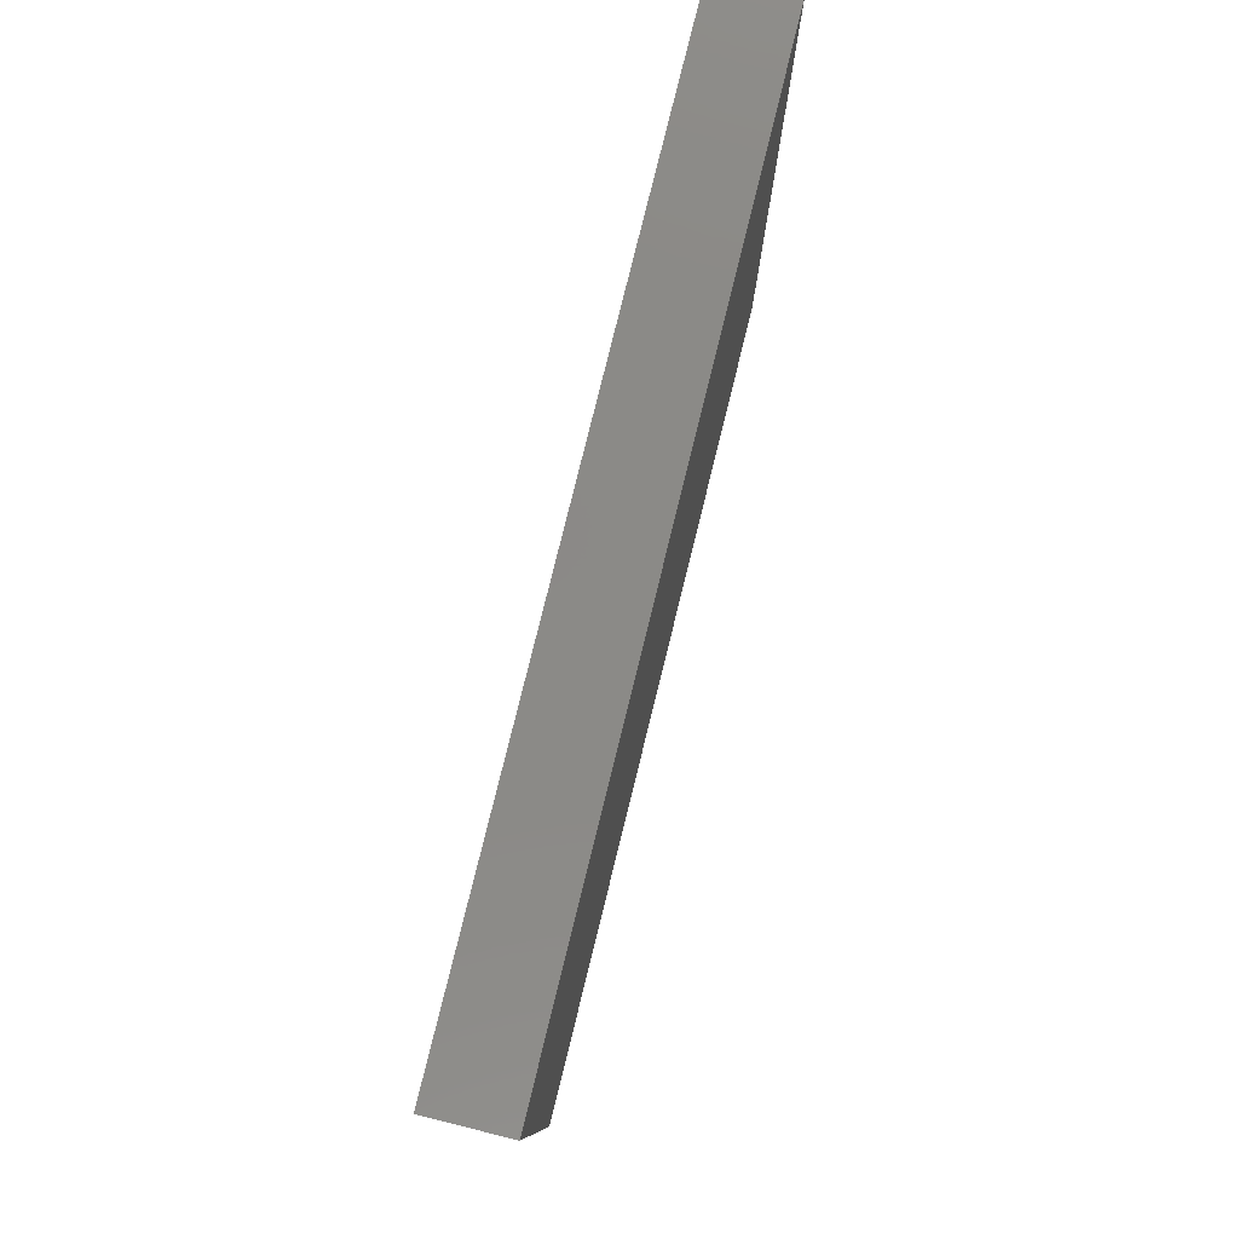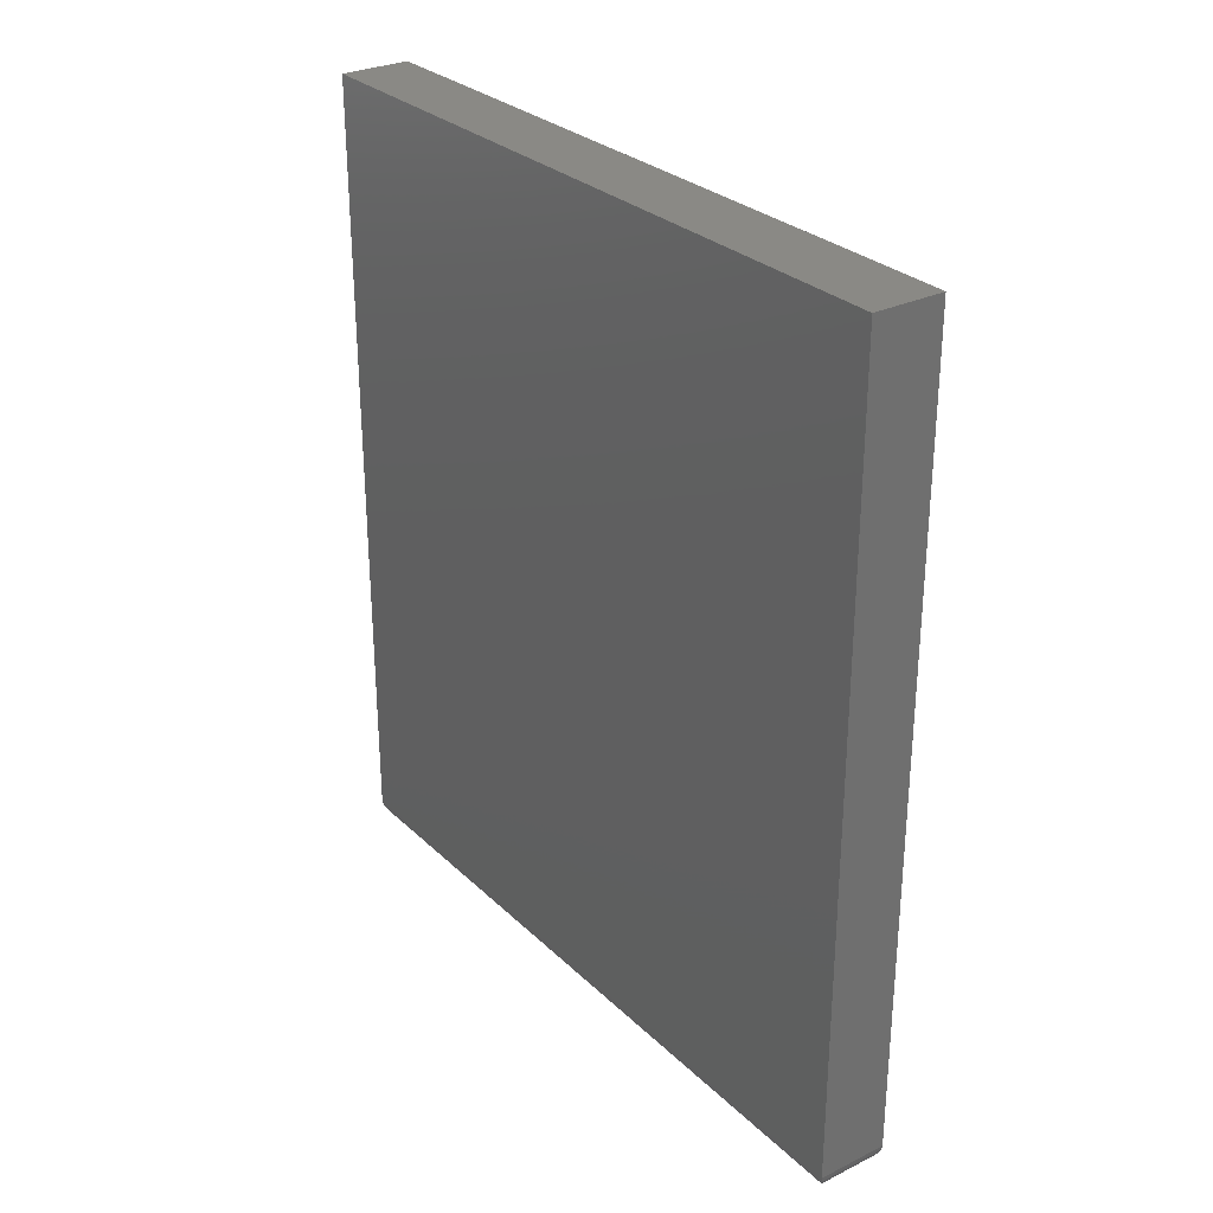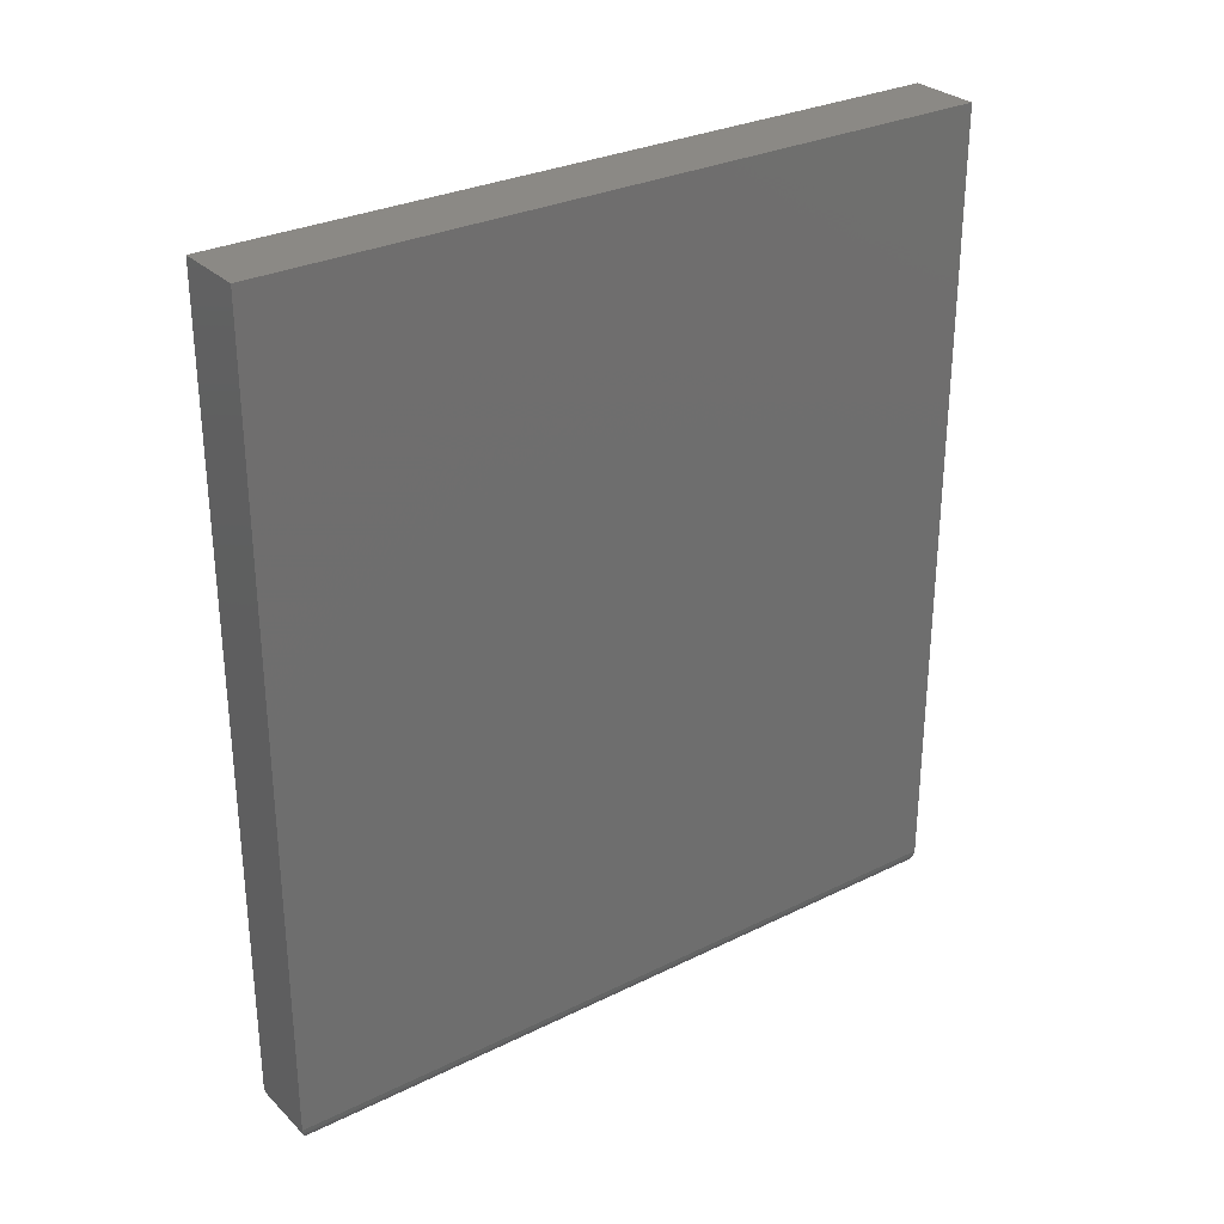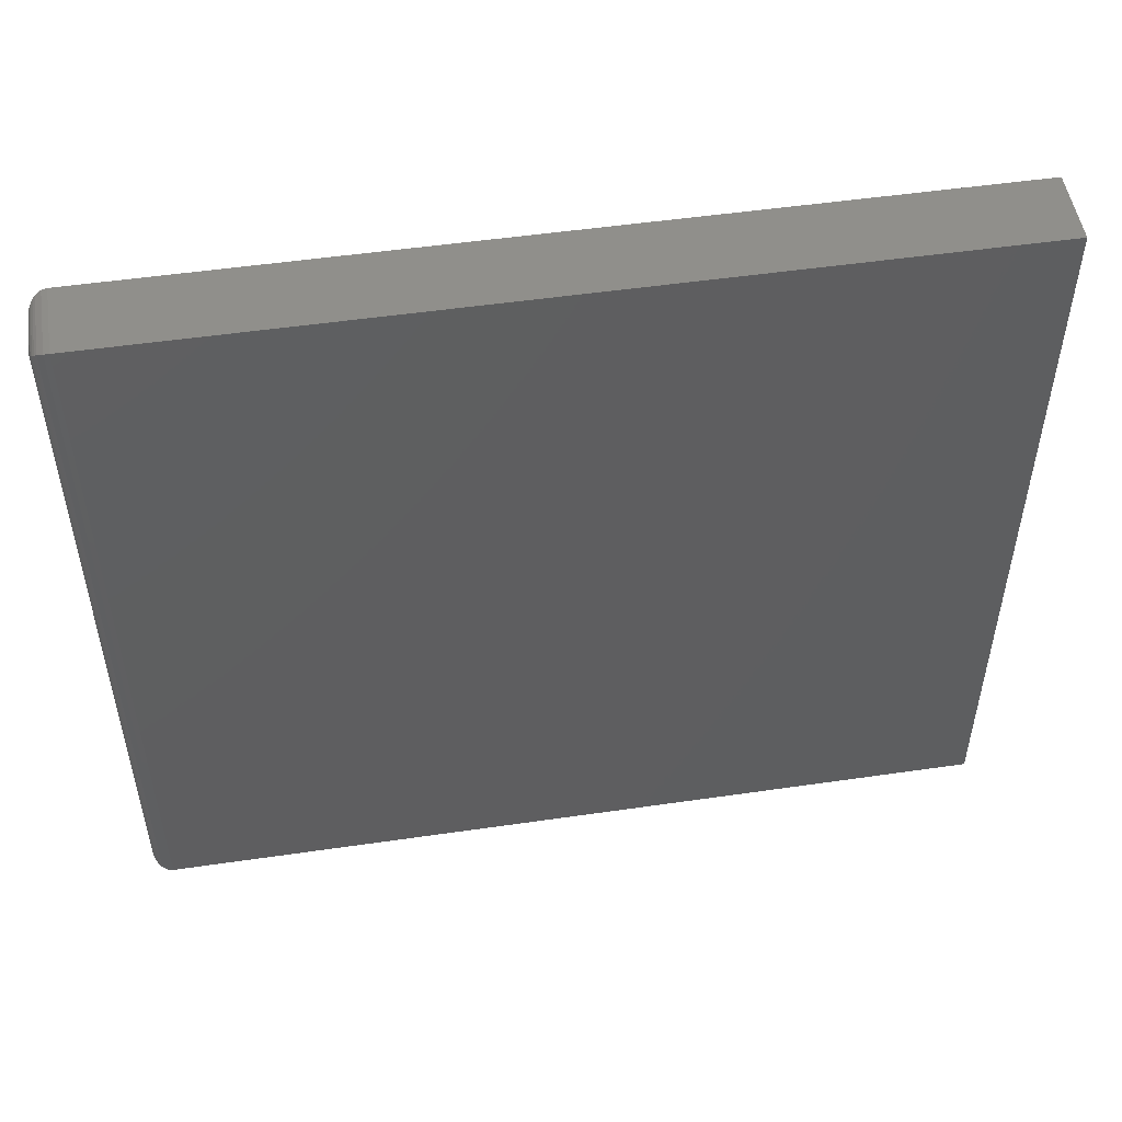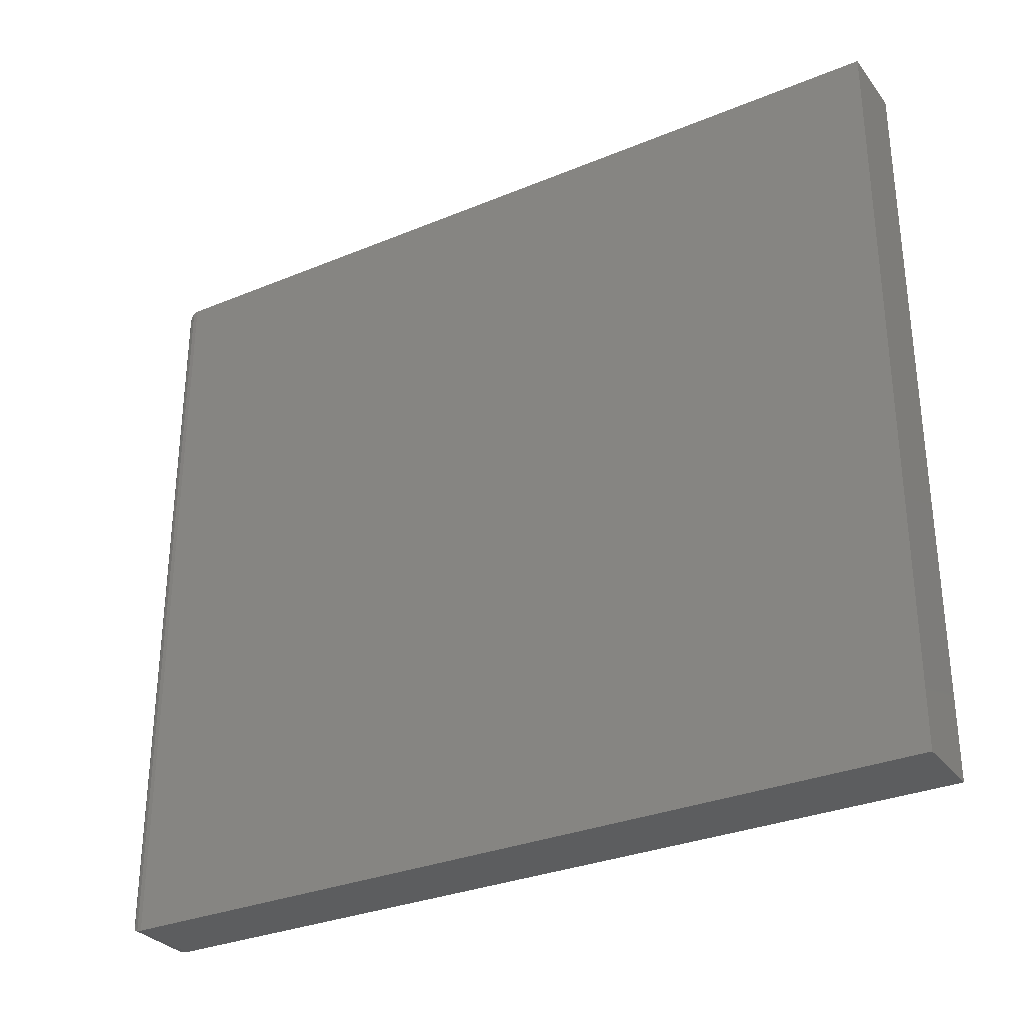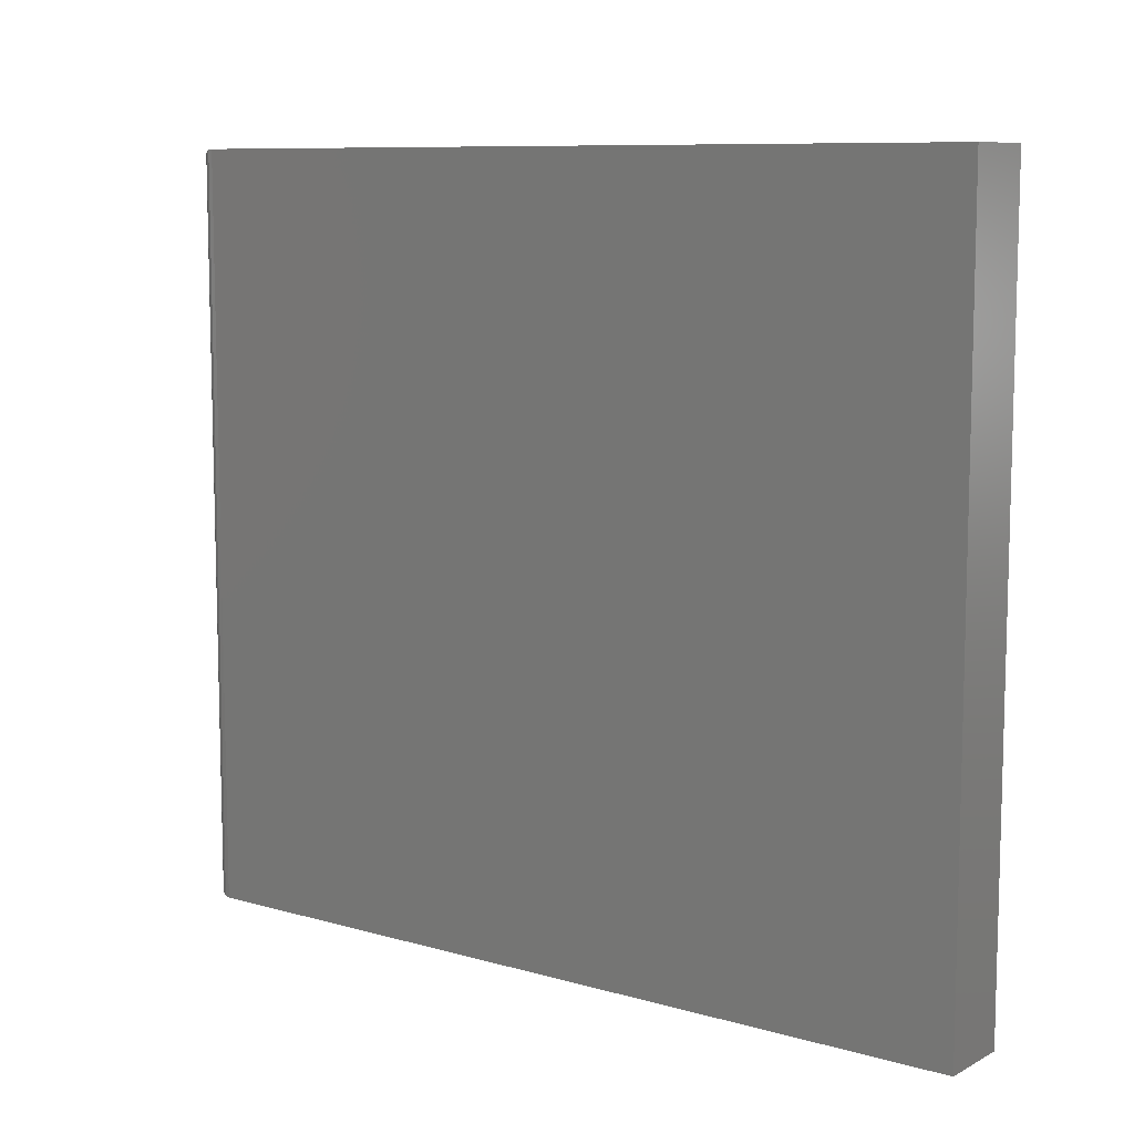
<metadata>
{"format":"stl","ext":"stl","renderer":"f3d","projection":"perspective","resolution":1024,"background":"white","views":[{"elev":79.8,"azim":13.9,"up":"+Y"},{"elev":28.9,"azim":143.9,"up":"+Z"},{"elev":29.5,"azim":54.1,"up":"+Z"},{"elev":51.1,"azim":-99.0,"up":"+Y"},{"elev":-30.9,"azim":-59.3,"up":"+Y"},{"elev":9.2,"azim":-53.1,"up":"+Y"}]}
</metadata>
<code>
# stl→obj: 40 verts, 76 faces
v 0.03125 -0.359 -0.3869
v 0.03125 -0.03536 -0.3869
v 0.03125 -0.359 -0.03158
v 0.03125 -0.03536 -0.03158
v -4.031e-17 -0.359 -0.3869
v -7.976e-17 -0.359 -0.03158
v -4.031e-17 -0.03536 -0.3869
v -7.976e-17 -0.03536 -0.03158
v 0.02344 -0.3512 -0.3947
v 0.007812 -0.3512 -0.3947
v 0.02344 -0.04317 -0.3947
v 0.007812 -0.04317 -0.3947
v 0.006571 -0.3525 -0.3946
v 0.006567 -0.04193 -0.3946
v 0.0003152 -0.3587 -0.3891
v 0.001405 -0.03677 -0.3914
v 0.001405 -0.3576 -0.3914
v 0.00221 -0.03757 -0.3924
v 0.00221 -0.3568 -0.3924
v 0.003156 -0.03852 -0.3932
v 0.003156 -0.3559 -0.3932
v 0.004218 -0.03958 -0.3939
v 0.004218 -0.3548 -0.3939
v 0.005364 -0.04073 -0.3943
v 0.005364 -0.3537 -0.3943
v 0.0003152 -0.03568 -0.3891
v 0.02468 -0.04193 -0.3946
v 0.02984 -0.03677 -0.3914
v 0.02904 -0.03757 -0.3924
v 0.02809 -0.03852 -0.3932
v 0.02703 -0.03958 -0.3939
v 0.02589 -0.04073 -0.3943
v 0.03093 -0.03568 -0.3891
v 0.02468 -0.3525 -0.3946
v 0.02589 -0.3537 -0.3943
v 0.02703 -0.3548 -0.3939
v 0.02809 -0.3559 -0.3932
v 0.02904 -0.3568 -0.3924
v 0.02984 -0.3576 -0.3914
v 0.03093 -0.3587 -0.3891
f 1 2 3
f 3 2 4
f 5 6 7
f 7 6 8
f 3 6 1
f 1 6 5
f 2 7 4
f 4 7 8
f 9 10 11
f 11 10 12
f 12 13 14
f 12 10 13
f 15 16 17
f 16 18 17
f 17 18 19
f 18 20 19
f 19 20 21
f 20 22 21
f 21 22 23
f 22 24 23
f 23 24 25
f 24 14 25
f 25 14 13
f 5 7 15
f 15 7 26
f 15 26 16
f 11 14 27
f 11 12 14
f 26 28 16
f 28 29 16
f 16 29 18
f 29 30 18
f 18 30 20
f 30 31 20
f 20 31 22
f 31 32 22
f 22 32 24
f 32 27 24
f 24 27 14
f 7 2 26
f 26 2 33
f 26 33 28
f 9 27 34
f 9 11 27
f 27 32 34
f 34 32 35
f 32 31 35
f 35 31 36
f 31 30 36
f 36 30 37
f 30 29 37
f 37 29 38
f 29 28 38
f 38 28 39
f 28 33 39
f 2 1 33
f 33 1 40
f 33 40 39
f 10 34 13
f 10 9 34
f 34 35 13
f 13 35 25
f 35 36 25
f 25 36 23
f 36 37 23
f 23 37 21
f 37 38 21
f 21 38 19
f 38 39 19
f 19 39 17
f 39 40 17
f 1 5 40
f 40 5 15
f 40 15 17
f 4 8 3
f 3 8 6

</code>
